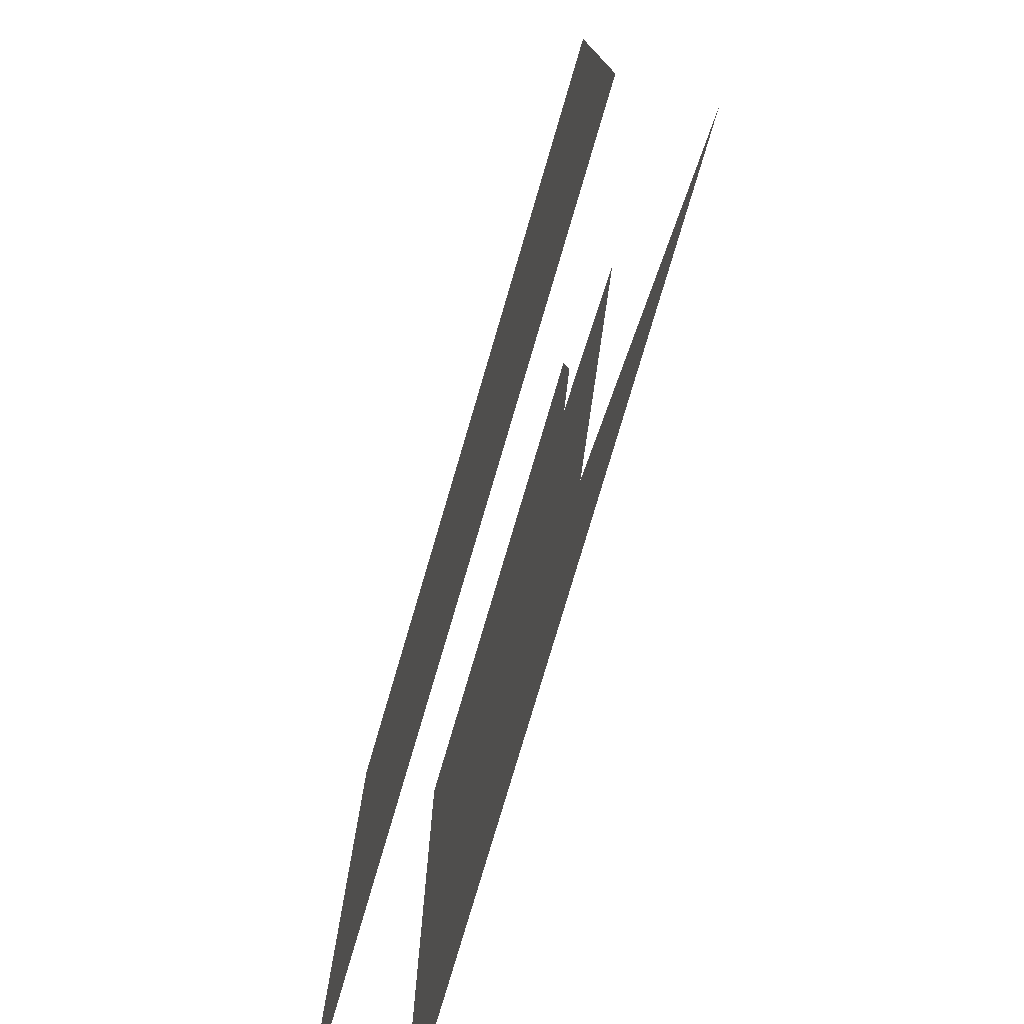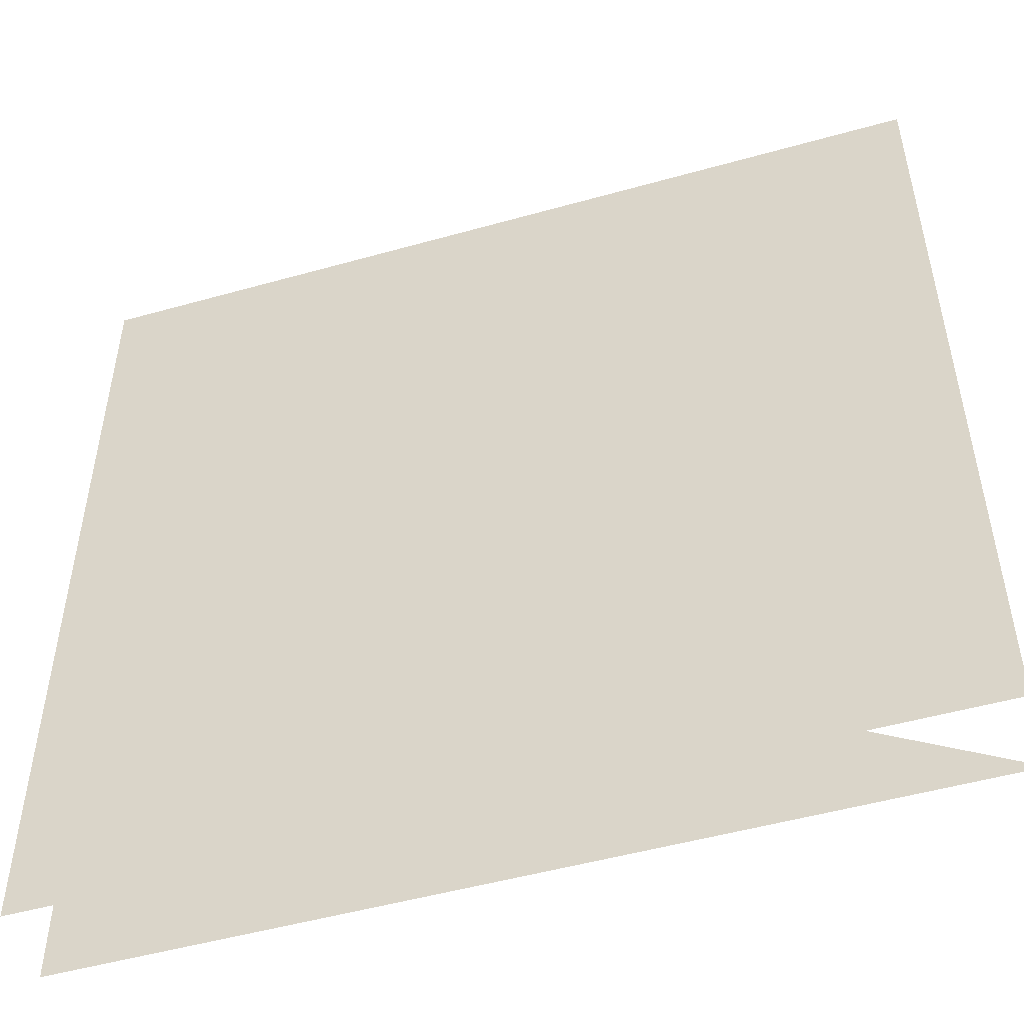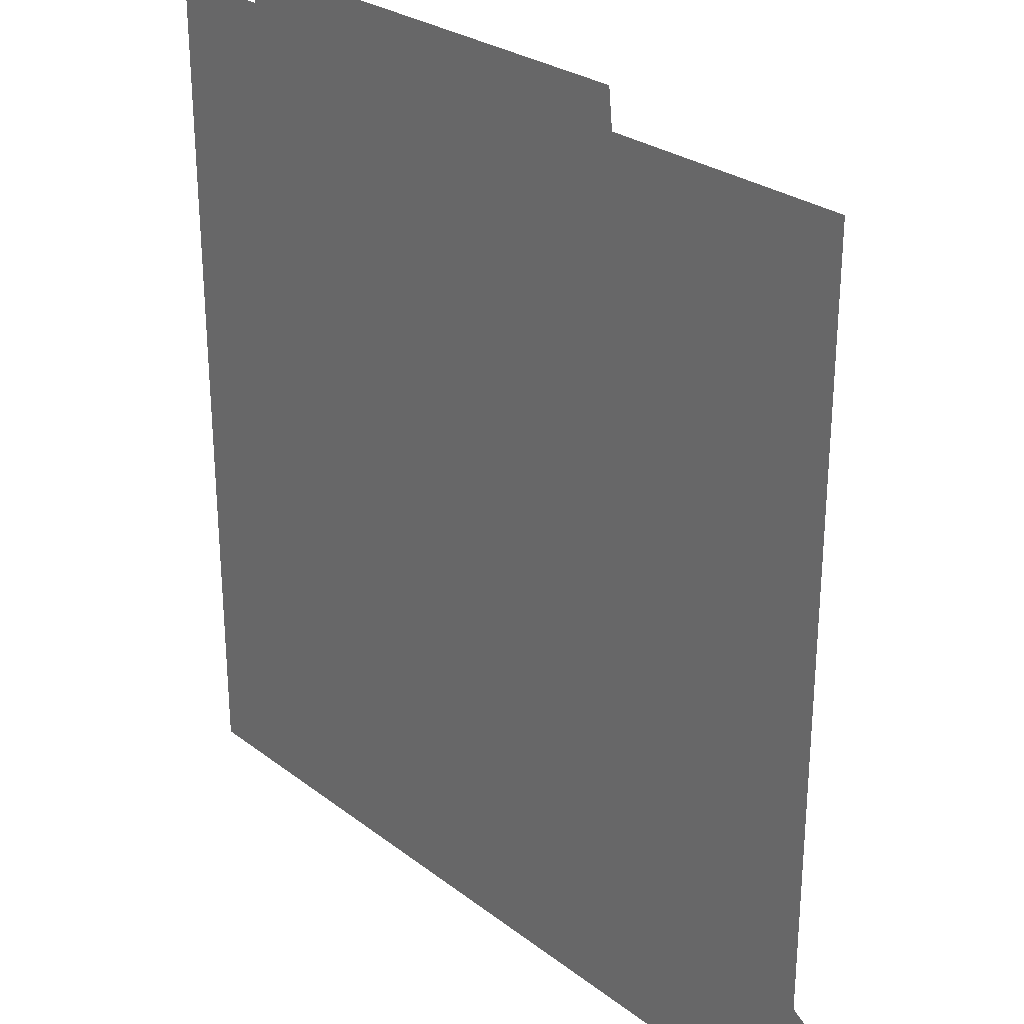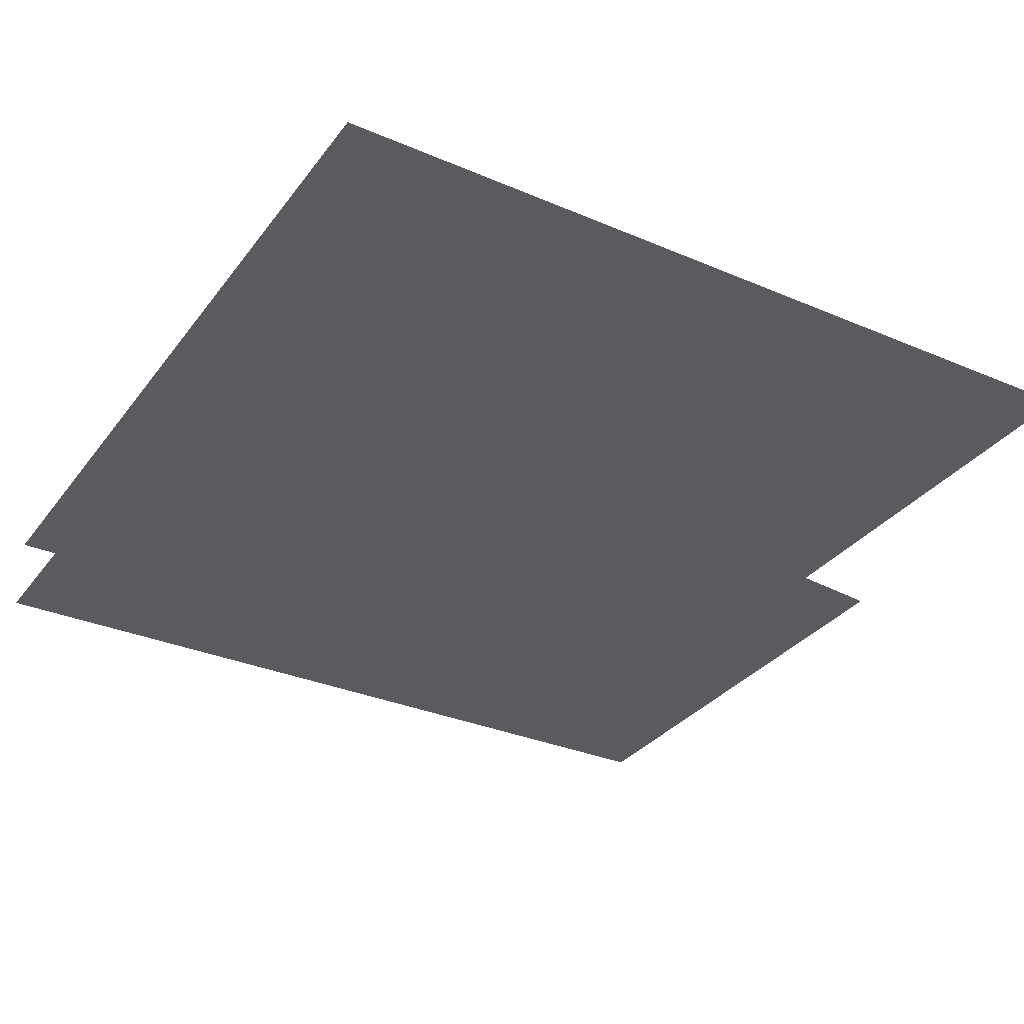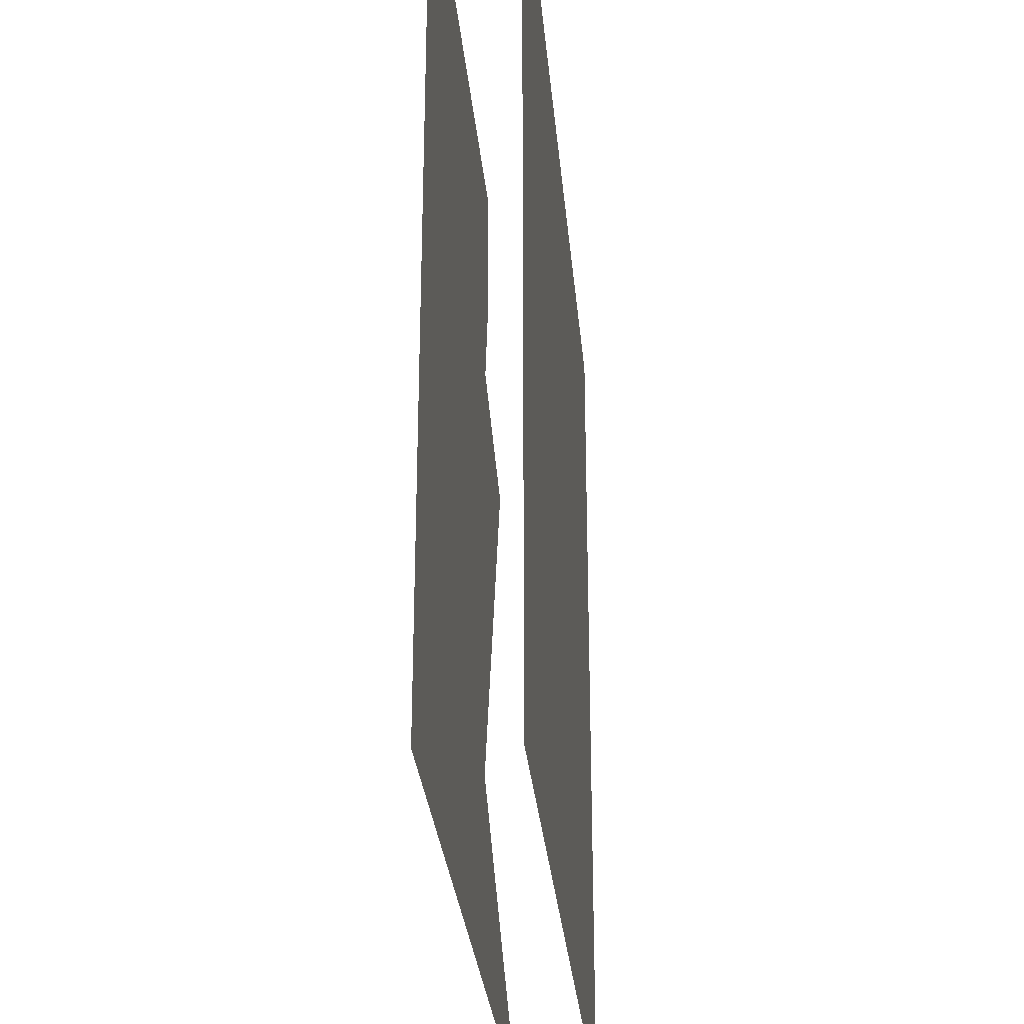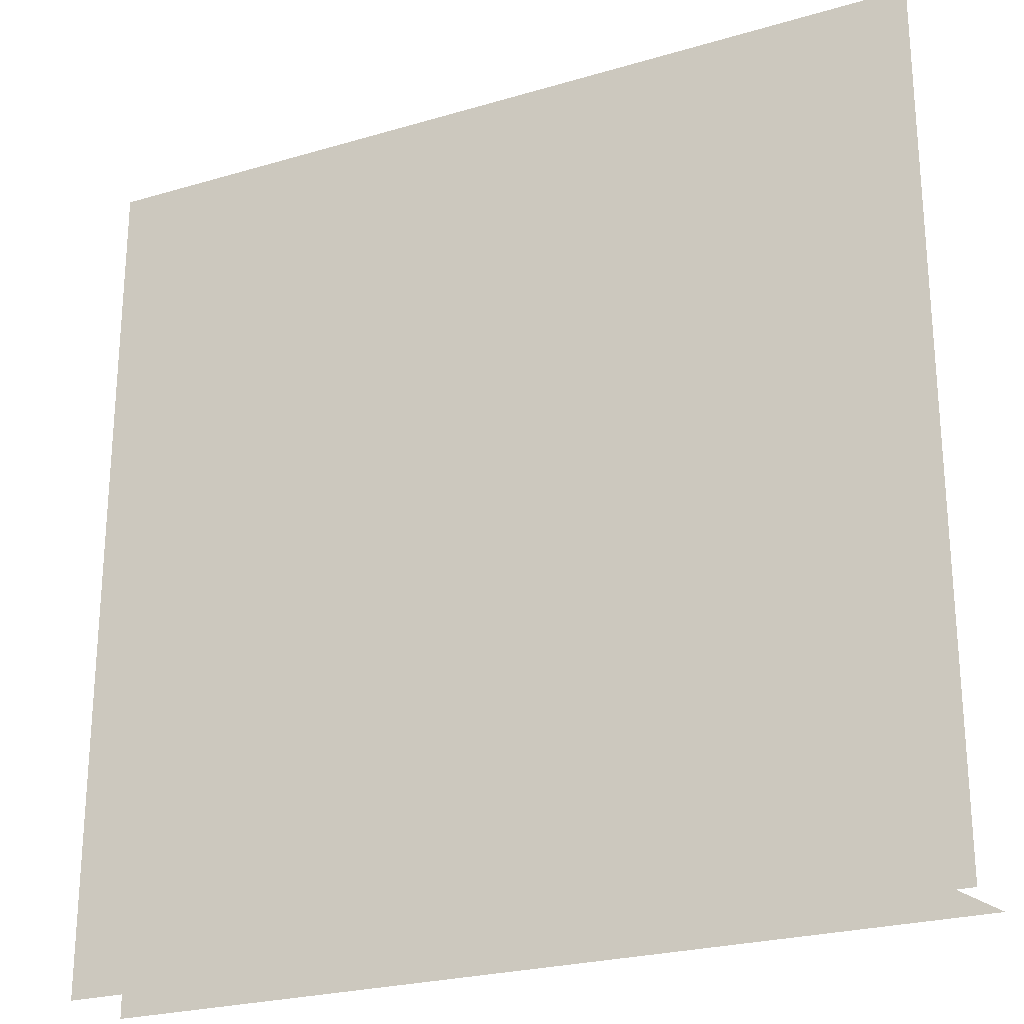
<metadata>
{"format":"obj","ext":"obj","renderer":"f3d","projection":"perspective","resolution":1024,"background":"white","views":[{"elev":-77.6,"azim":-106.4,"up":"+Z"},{"elev":-50.6,"azim":-162.9,"up":"+Z"},{"elev":27.3,"azim":-130.8,"up":"+Z"},{"elev":-32.2,"azim":-120.8,"up":"+Y"},{"elev":-29.2,"azim":95.1,"up":"+Z"},{"elev":-24.6,"azim":-154.1,"up":"+Z"}]}
</metadata>
<code>
v -0.08594 0 0.2344
v -0.01562 0 -0.5
v 0.5 0 -0.5
v 0.5 0 0.25
v -0.1172 0 0.3594
v 0.5 0 0.3672
v 0.5 0 0.5
v -0.1016 0 0.5
v -0.5 0.09375 0.5
v -0.5 0.09375 0.3828
v 0.5 0.09375 0.3828
v 0.5 0.09375 0.5
v -0.5 0.09375 0.2344
v 0.5 0.09375 0.2344
v -0.5 0.09375 0.04688
v 0.5 0.09375 0.04688
v -0.5 0.09375 -0.5
v 0.5 0.09375 -0.5
v -0.5 0 -0.5
v 0.007812 0 -0.5
v -0.07812 0 -0.25
v -0.2734 0 0.1719
v -0.02344 -0.01562 0.2266
v 0.1562 -0.01562 0.2344
v 0.03906 -0.01562 0.4297
v -0.5 0 0.5312
v -0.5 0 0.5312
v -0.5 0 0.5312
v -0.5 0 0.5312
v -0.5 0 0.5312
v -0.5 0 0.5312
v -0.5 0 0.5312
v -0.5 0 0.5312
v -0.5 0 0.5312
v -0.5 0 0.5312
v -0.5 0 0.5312
v -0.5 0 0.5312
v -0.5 0 0.5312
v -0.5 0 0.5312
v -0.5 0 0.5312
v -0.5 0 0.5312
v -0.5 0 0.5312
v -0.5 0 0.5312
v -0.5 0 0.5312
v -0.5 0 0.5312
v -0.5 0 0.5312
v -0.5 0 0.5312
v -0.5 0 0.5312
v -0.5 0 0.5312
v -0.5 0 0.5312
v -0.5 0 0.5312
v -0.5 0 0.5312
v -0.5 0 0.5312
v -0.5 0 0.5312
f 1 2 3
f 1 3 4
f 2 1 22
f 1 4 5
f 5 4 6
f 5 6 7
f 5 7 8
f 19 20 21
f 9 10 11
f 9 11 12
f 10 13 14
f 10 14 11
f 13 15 16
f 13 16 14
f 15 17 18
f 15 18 16
f 23 24 25

</code>
